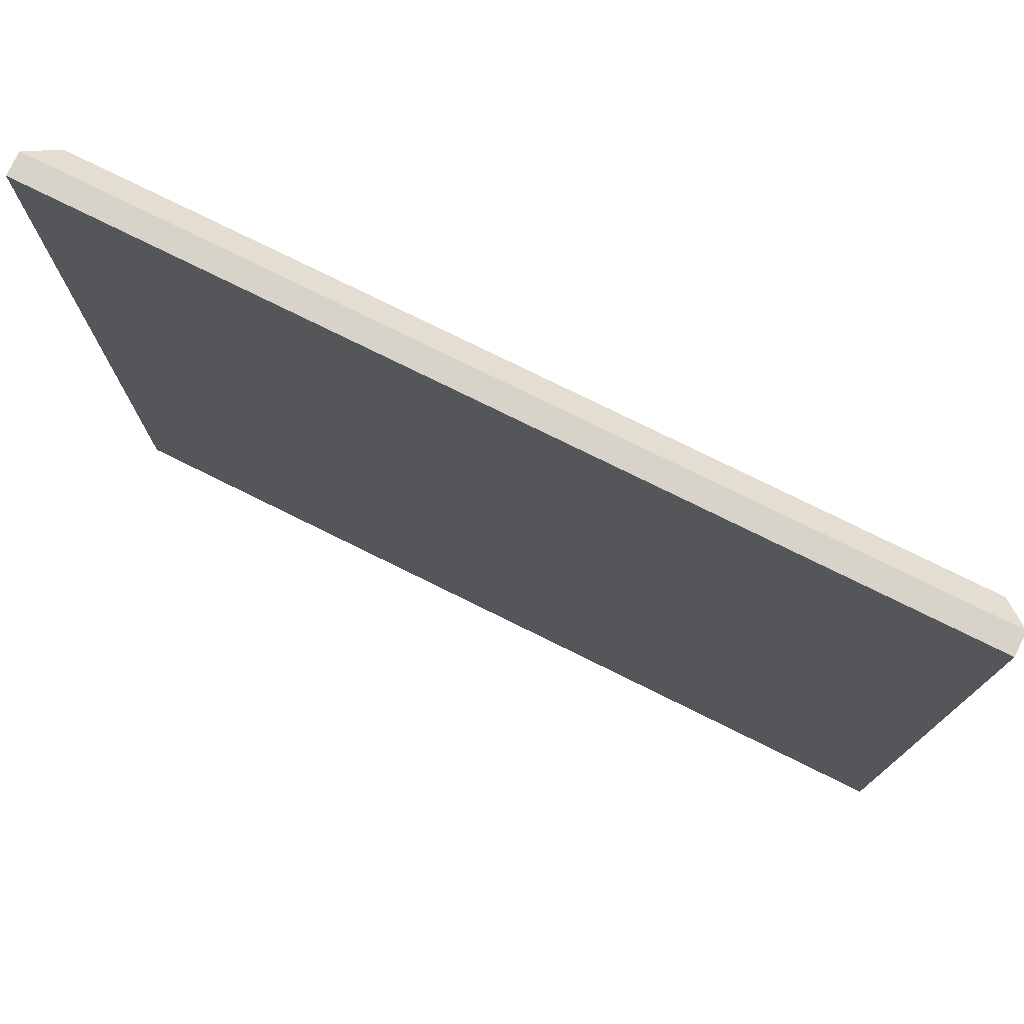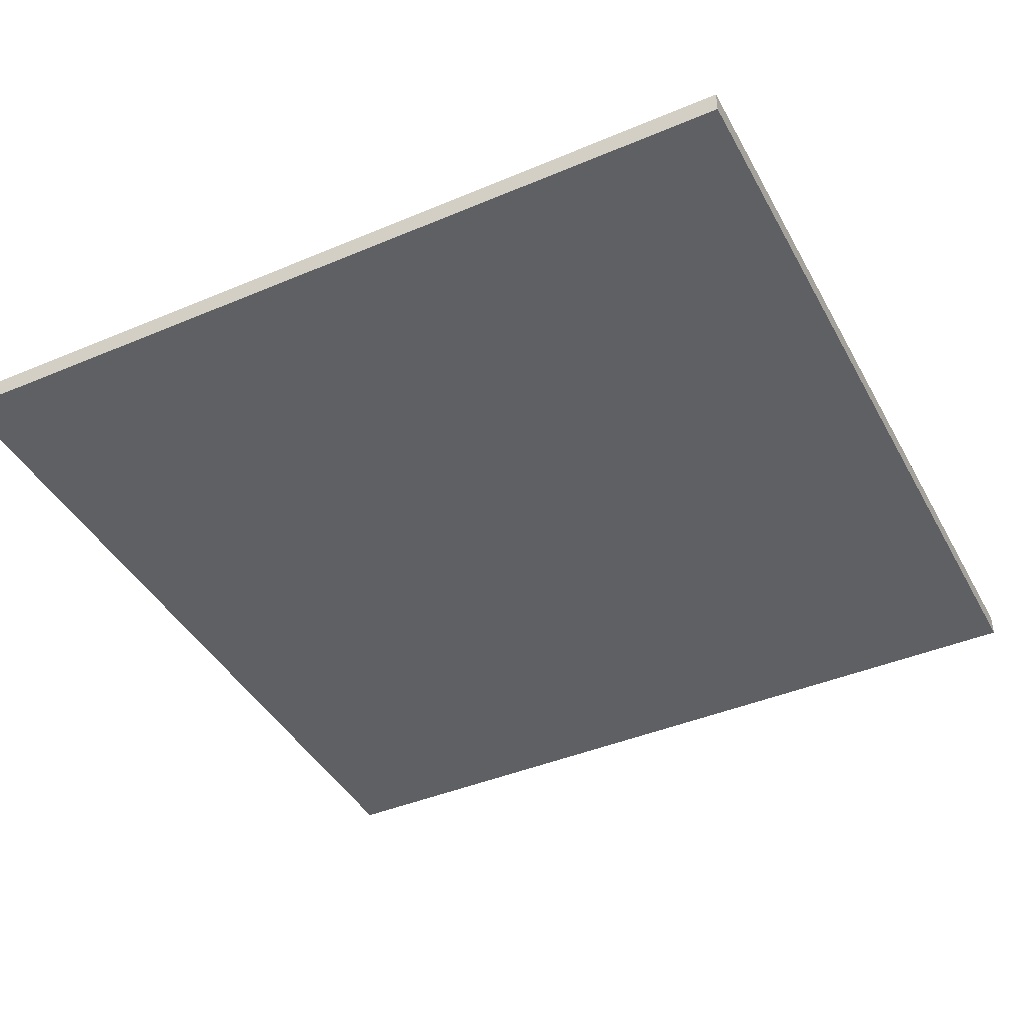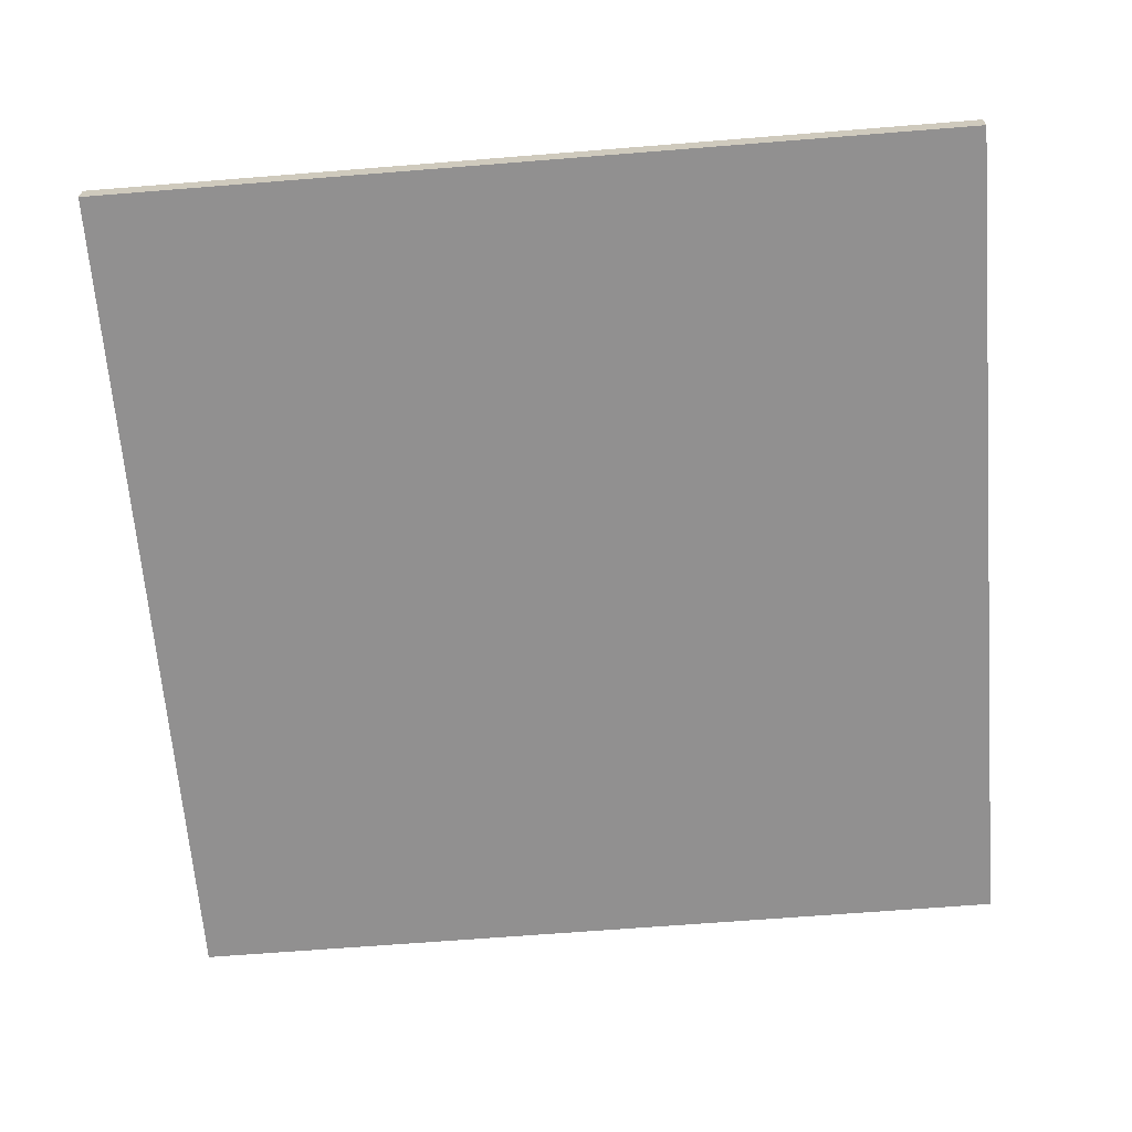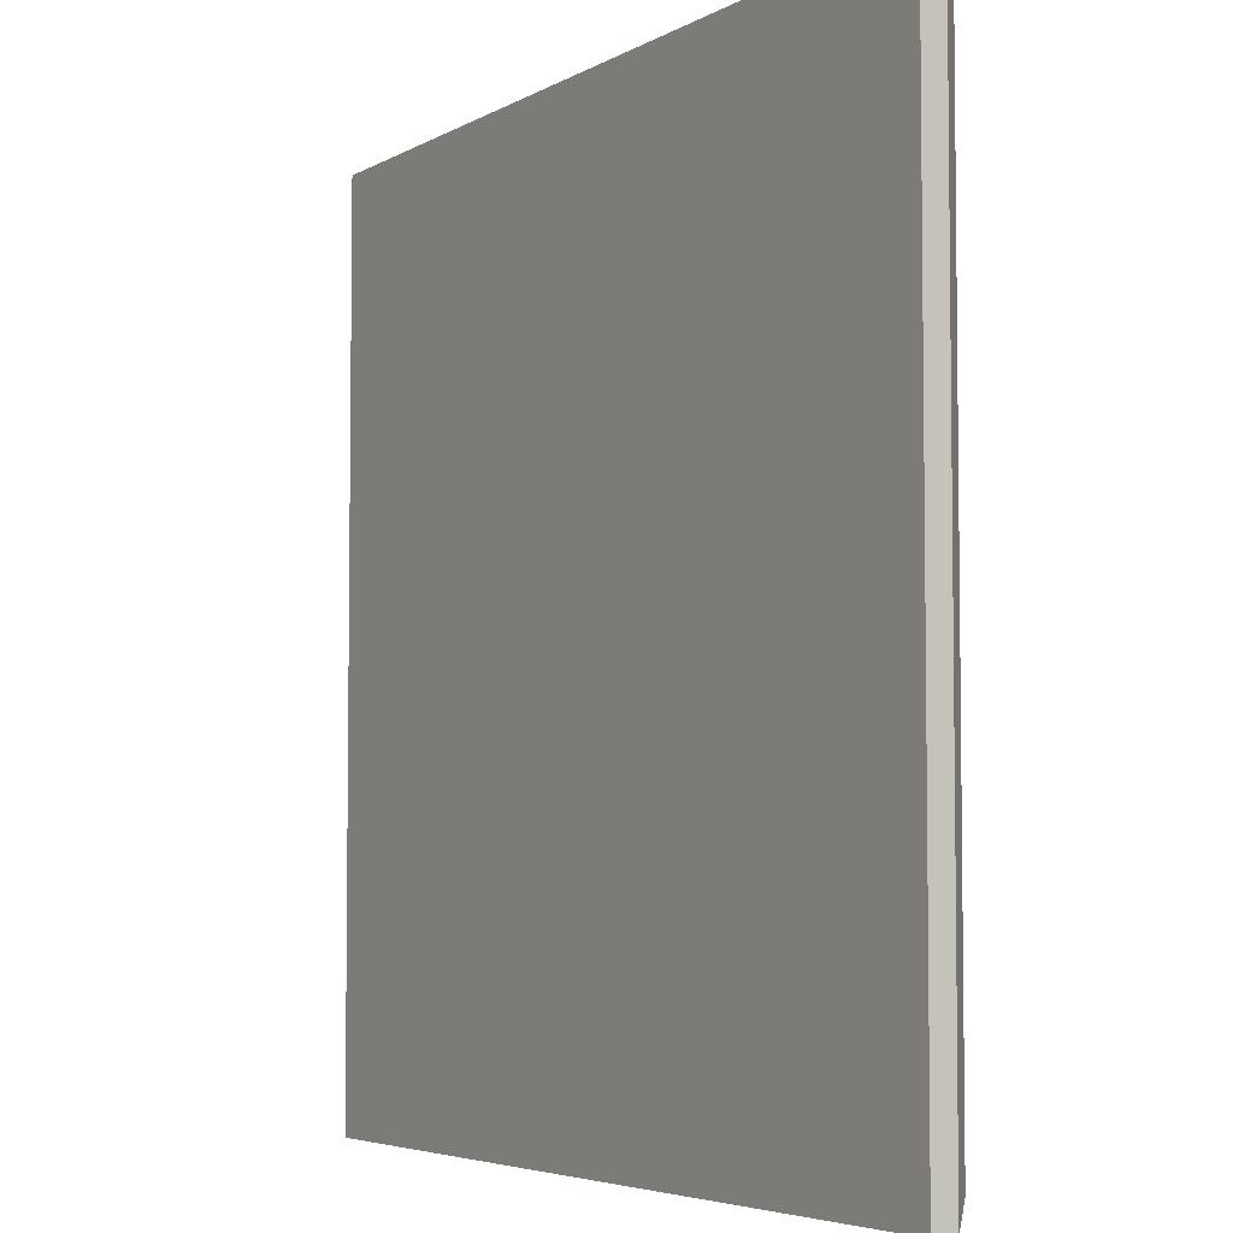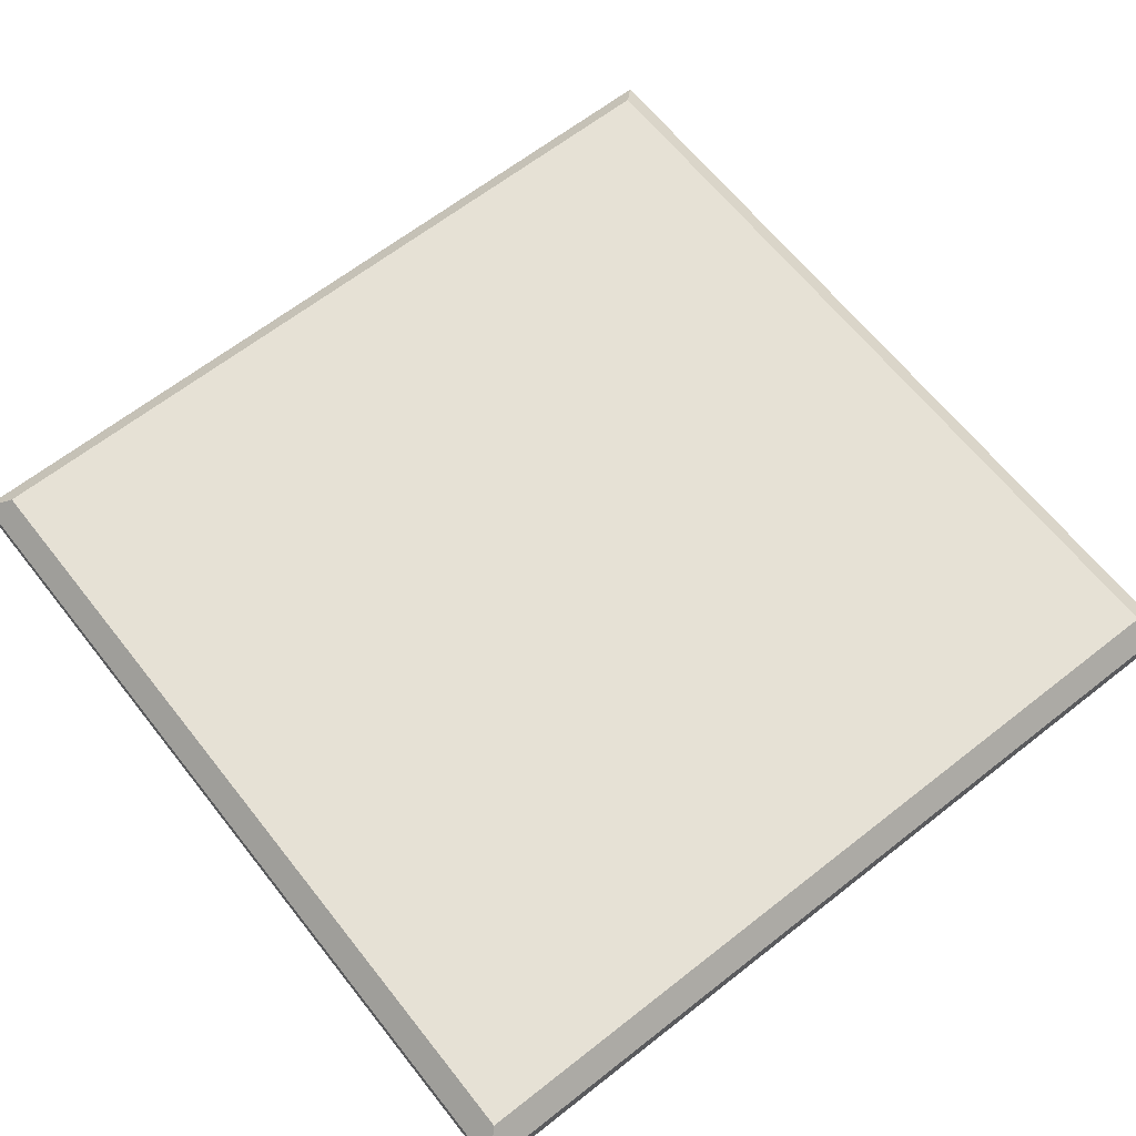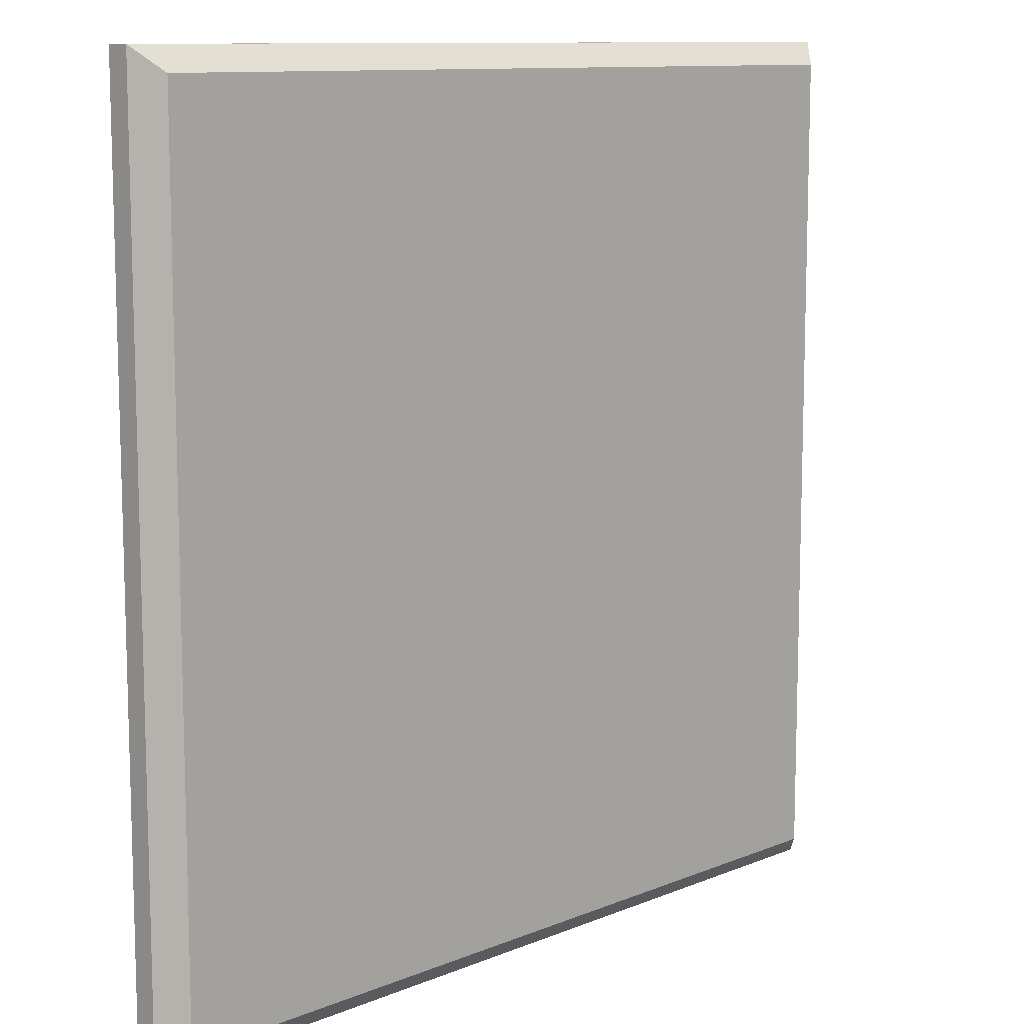
<metadata>
{"format":"obj","ext":"obj","renderer":"f3d","projection":"perspective","resolution":1024,"background":"white","views":[{"elev":77.0,"azim":26.3,"up":"+Z"},{"elev":-42.3,"azim":-63.2,"up":"+Y"},{"elev":-65.8,"azim":4.6,"up":"+Y"},{"elev":-4.8,"azim":59.3,"up":"+Z"},{"elev":64.5,"azim":141.7,"up":"+Y"},{"elev":10.7,"azim":134.5,"up":"+Z"}]}
</metadata>
<code>
g default
v -1.788 -0.00123 1.788
v 1.788 -0.00123 1.788
v -1.788 -0.00123 -1.788
v 1.788 -0.00123 -1.788
v -1.788 0.09193 1.788
v -1.695 0.1851 1.695
v 1.695 0.1851 1.695
v 1.788 0.09193 1.788
v -1.695 0.1851 -1.695
v -1.788 0.09193 -1.788
v 1.695 0.1851 -1.695
v 1.788 0.09193 -1.788
g pCube1
f 3 4 2 1
f 5 6 9 10
f 6 5 8 7
f 7 8 12 11
f 10 9 11 12
f 1 2 8 5
f 6 7 11 9
f 10 12 4 3
f 2 4 12 8
f 3 1 5 10

</code>
